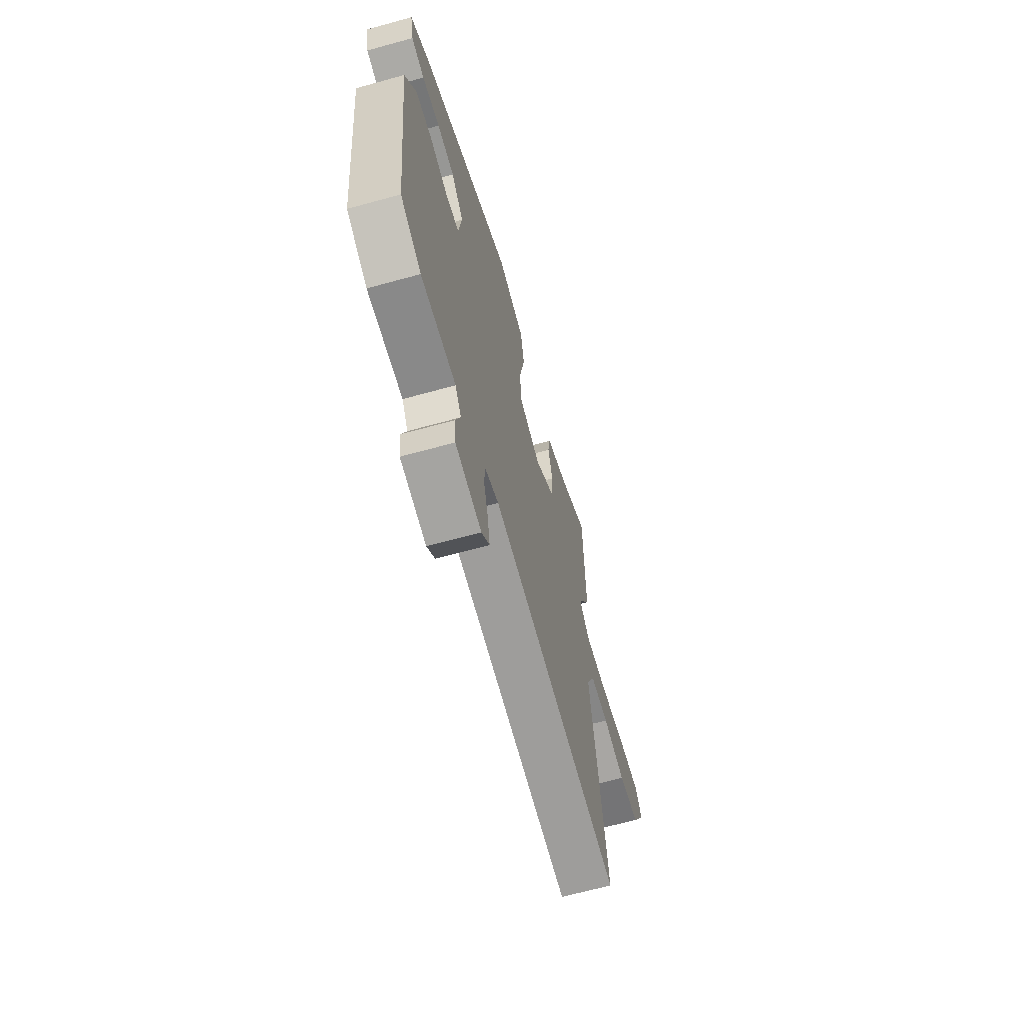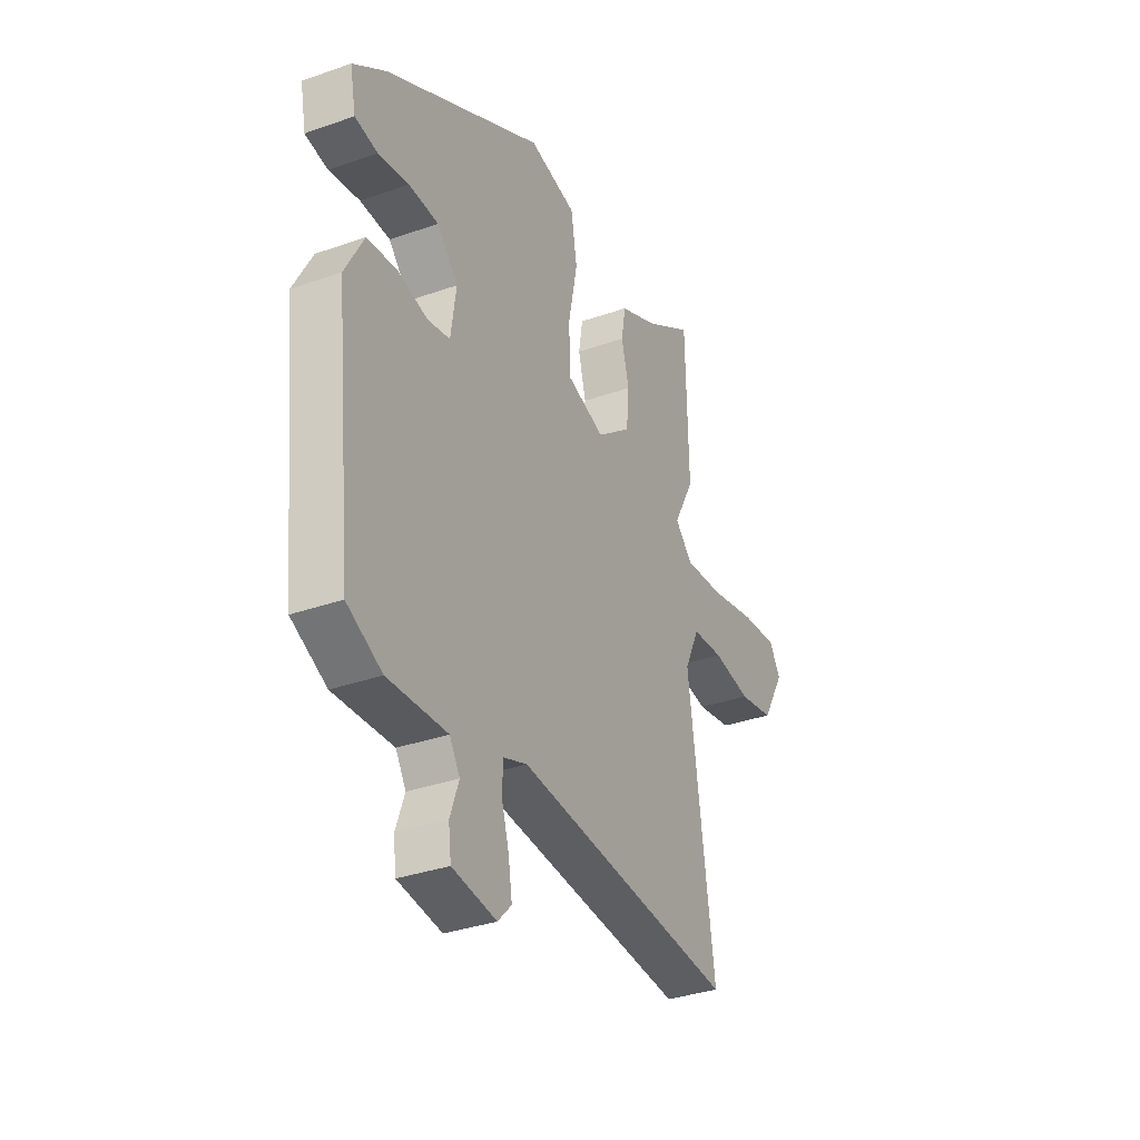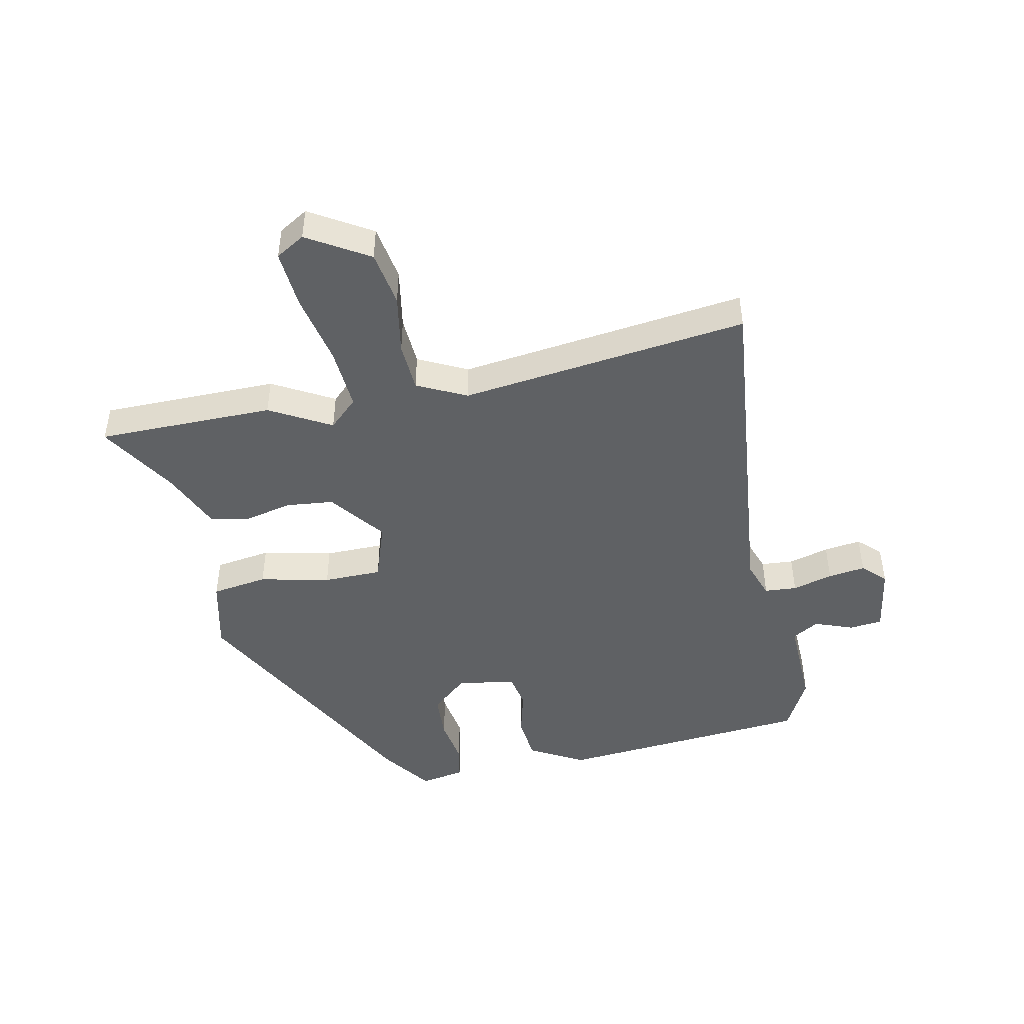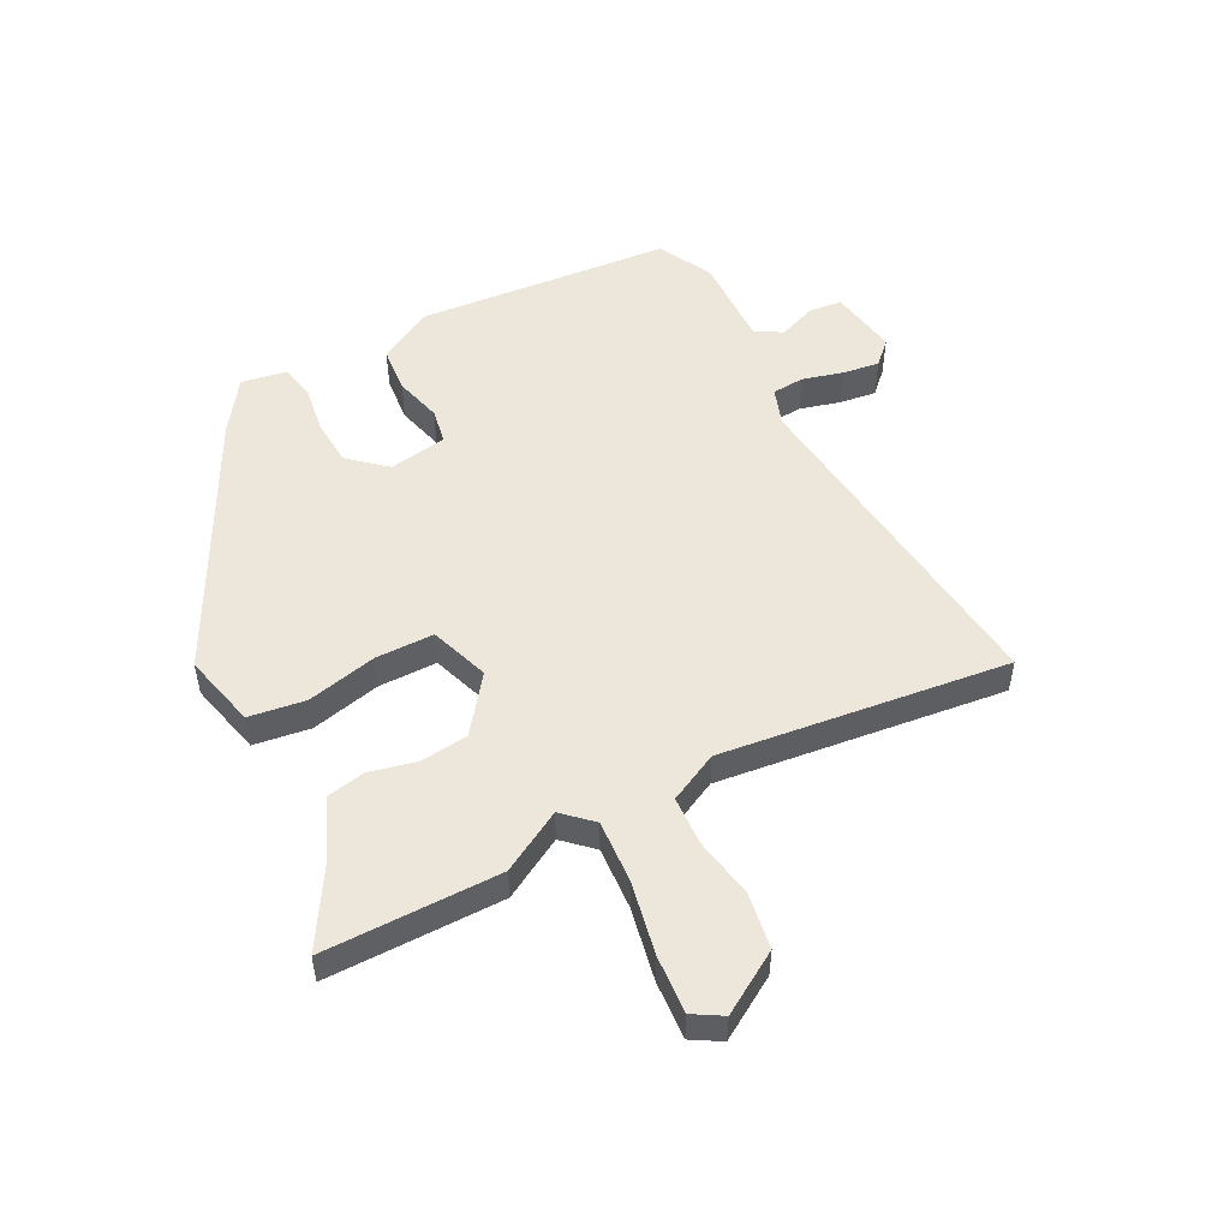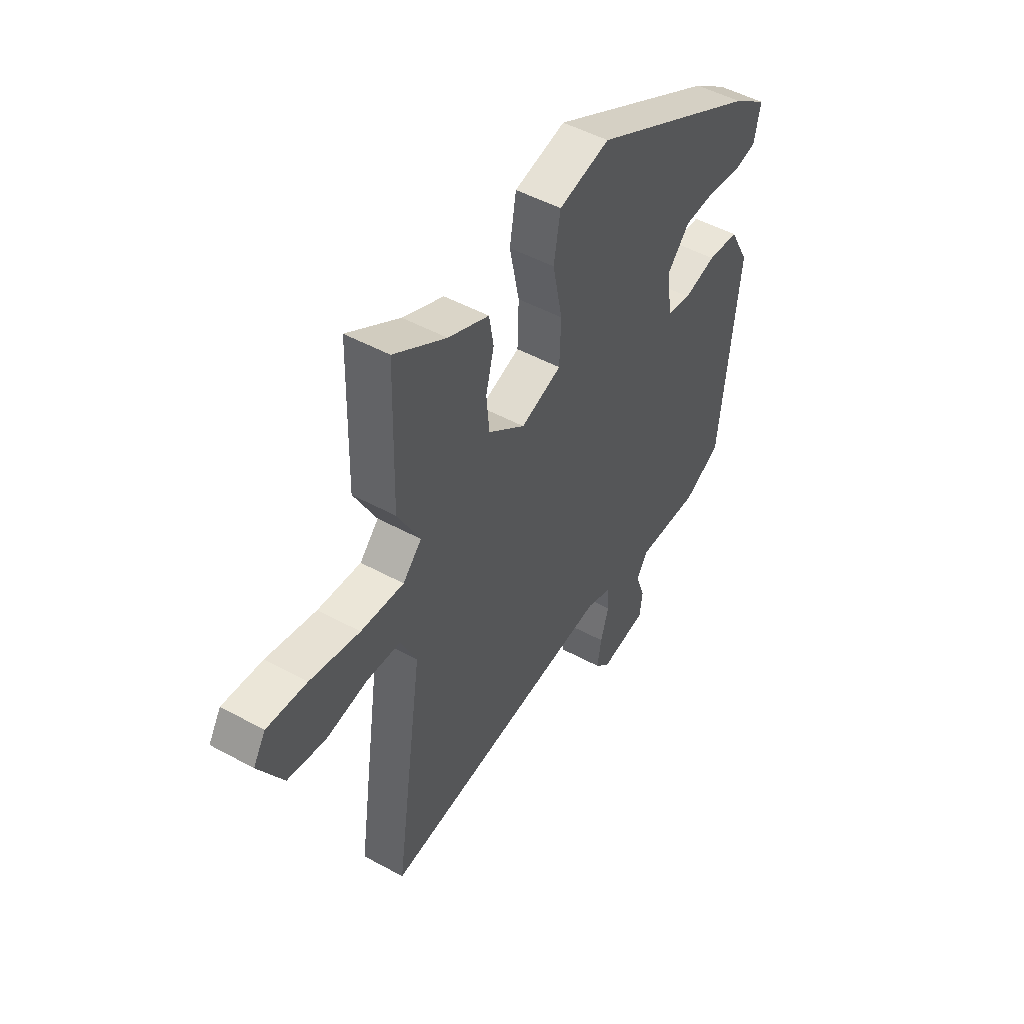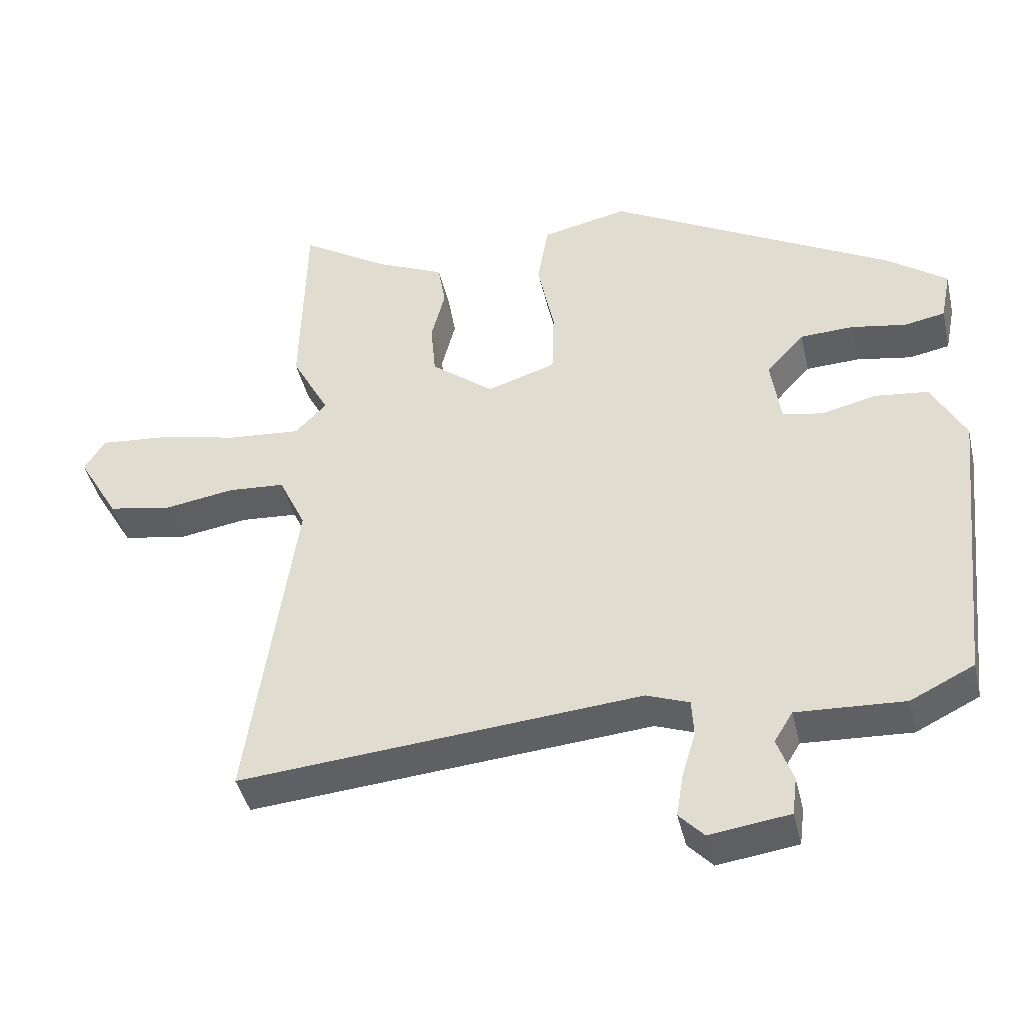
<metadata>
{"format":"obj","ext":"obj","renderer":"f3d","projection":"perspective","resolution":1024,"background":"white","views":[{"elev":-66.0,"azim":-74.5,"up":"+Z"},{"elev":-34.1,"azim":-64.5,"up":"+Z"},{"elev":-46.0,"azim":100.7,"up":"+Y"},{"elev":51.4,"azim":61.2,"up":"+Y"},{"elev":49.3,"azim":121.2,"up":"+Z"},{"elev":-42.7,"azim":-167.1,"up":"+Z"}]}
</metadata>
<code>
v 0.498 0.07 0.601
v 0.505 0.07 0.306
v 0.45 0.07 0.203
v 0.496 0.07 0.156
v 0.601 0.07 0.165
v 0.722 0.07 0.192
v 0.819 0.07 0.201
v 0.849 0.07 0.153
v 0.789 0.07 0.05
v 0.696 0.07 0.033
v 0.595 0.07 0.049
v 0.512 0.07 0.043
v 0.473 0.07 -0.04
v 0.542 0.07 -0.519
v -0.041 0.07 -0.47
v -0.103 0.07 -0.493
v -0.106 0.07 -0.547
v -0.086 0.07 -0.614
v -0.076 0.07 -0.676
v -0.112 0.07 -0.714
v -0.228 0.07 -0.698
v -0.235 0.07 -0.643
v -0.212 0.07 -0.578
v -0.239 0.07 -0.534
v -0.395 0.07 -0.542
v -0.487 0.07 -0.497
v -0.533 0.07 -0.07
v -0.484 0.07 0.022
v -0.407 0.07 0.031
v -0.327 0.07 0.012
v -0.268 0.07 0.024
v -0.254 0.07 0.122
v -0.309 0.07 0.182
v -0.387 0.07 0.185
v -0.467 0.07 0.171
v -0.526 0.07 0.182
v -0.541 0.07 0.257
v -0.455 0.07 0.32
v -0.039 0.07 0.548
v 0.086 0.07 0.521
v 0.102 0.07 0.427
v 0.078 0.07 0.309
v 0.081 0.07 0.211
v 0.181 0.07 0.179
v 0.272 0.07 0.251
v 0.279 0.07 0.331
v 0.259 0.07 0.409
v 0.27 0.07 0.475
v 0.37 0.07 0.52
v 0.498 0 0.601
v 0.505 0 0.306
v 0.45 0 0.203
v 0.496 0 0.156
v 0.601 0 0.165
v 0.722 0 0.192
v 0.819 0 0.201
v 0.849 0 0.153
v 0.789 0 0.05
v 0.696 0 0.033
v 0.595 0 0.049
v 0.512 0 0.043
v 0.473 0 -0.04
v 0.542 0 -0.519
v -0.041 0 -0.47
v -0.103 0 -0.493
v -0.106 0 -0.547
v -0.086 0 -0.614
v -0.076 0 -0.676
v -0.112 0 -0.714
v -0.228 0 -0.698
v -0.235 0 -0.643
v -0.212 0 -0.578
v -0.239 0 -0.534
v -0.395 0 -0.542
v -0.487 0 -0.497
v -0.533 0 -0.07
v -0.484 0 0.022
v -0.407 0 0.031
v -0.327 0 0.012
v -0.268 0 0.024
v -0.254 0 0.122
v -0.309 0 0.182
v -0.387 0 0.185
v -0.467 0 0.171
v -0.526 0 0.182
v -0.541 0 0.257
v -0.455 0 0.32
v -0.039 0 0.548
v 0.086 0 0.521
v 0.102 0 0.427
v 0.078 0 0.309
v 0.081 0 0.211
v 0.181 0 0.179
v 0.272 0 0.251
v 0.279 0 0.331
v 0.259 0 0.409
v 0.27 0 0.475
v 0.37 0 0.52
f 46 47 48 49
f 1 2 3
f 49 1 3
f 46 49 3
f 45 46 3
f 44 45 3 4
f 40 41 42
f 39 40 42
f 38 39 42
f 37 38 42
f 36 37 42
f 35 36 42
f 34 35 42
f 33 34 42 43
f 32 33 43 44
f 28 29 30
f 27 28 30
f 26 27 30
f 25 26 30
f 24 25 30
f 23 24 30 31
f 21 22 23
f 20 21 23
f 19 20 23
f 18 19 23
f 17 18 23
f 23 31 32
f 17 23 32
f 16 17 32
f 13 14 15
f 32 44 4
f 16 32 4
f 15 16 4
f 13 15 4
f 12 13 4
f 9 10 11
f 8 9 11
f 7 8 11
f 6 7 11
f 5 6 11
f 4 5 11 12
f 98 97 96 95
f 52 51 50
f 52 50 98
f 52 98 95
f 52 95 94
f 53 52 94 93
f 91 90 89
f 91 89 88
f 91 88 87
f 91 87 86
f 91 86 85
f 91 85 84
f 91 84 83
f 92 91 83 82
f 93 92 82 81
f 79 78 77
f 79 77 76
f 79 76 75
f 79 75 74
f 79 74 73
f 80 79 73 72
f 72 71 70
f 72 70 69
f 72 69 68
f 72 68 67
f 72 67 66
f 81 80 72
f 81 72 66
f 81 66 65
f 64 63 62
f 53 93 81
f 53 81 65
f 53 65 64
f 53 64 62
f 53 62 61
f 60 59 58
f 60 58 57
f 60 57 56
f 60 56 55
f 60 55 54
f 61 60 54 53
f 1 50 51 2
f 2 51 52 3
f 3 52 53 4
f 4 53 54 5
f 5 54 55 6
f 6 55 56 7
f 7 56 57 8
f 8 57 58 9
f 9 58 59 10
f 10 59 60 11
f 11 60 61 12
f 12 61 62 13
f 13 62 63 14
f 14 63 64 15
f 15 64 65 16
f 16 65 66 17
f 17 66 67 18
f 18 67 68 19
f 19 68 69 20
f 20 69 70 21
f 21 70 71 22
f 22 71 72 23
f 23 72 73 24
f 24 73 74 25
f 25 74 75 26
f 26 75 76 27
f 27 76 77 28
f 28 77 78 29
f 29 78 79 30
f 30 79 80 31
f 31 80 81 32
f 32 81 82 33
f 33 82 83 34
f 34 83 84 35
f 35 84 85 36
f 36 85 86 37
f 37 86 87 38
f 38 87 88 39
f 39 88 89 40
f 40 89 90 41
f 41 90 91 42
f 42 91 92 43
f 43 92 93 44
f 44 93 94 45
f 45 94 95 46
f 46 95 96 47
f 47 96 97 48
f 48 97 98 49
f 49 98 50 1

</code>
